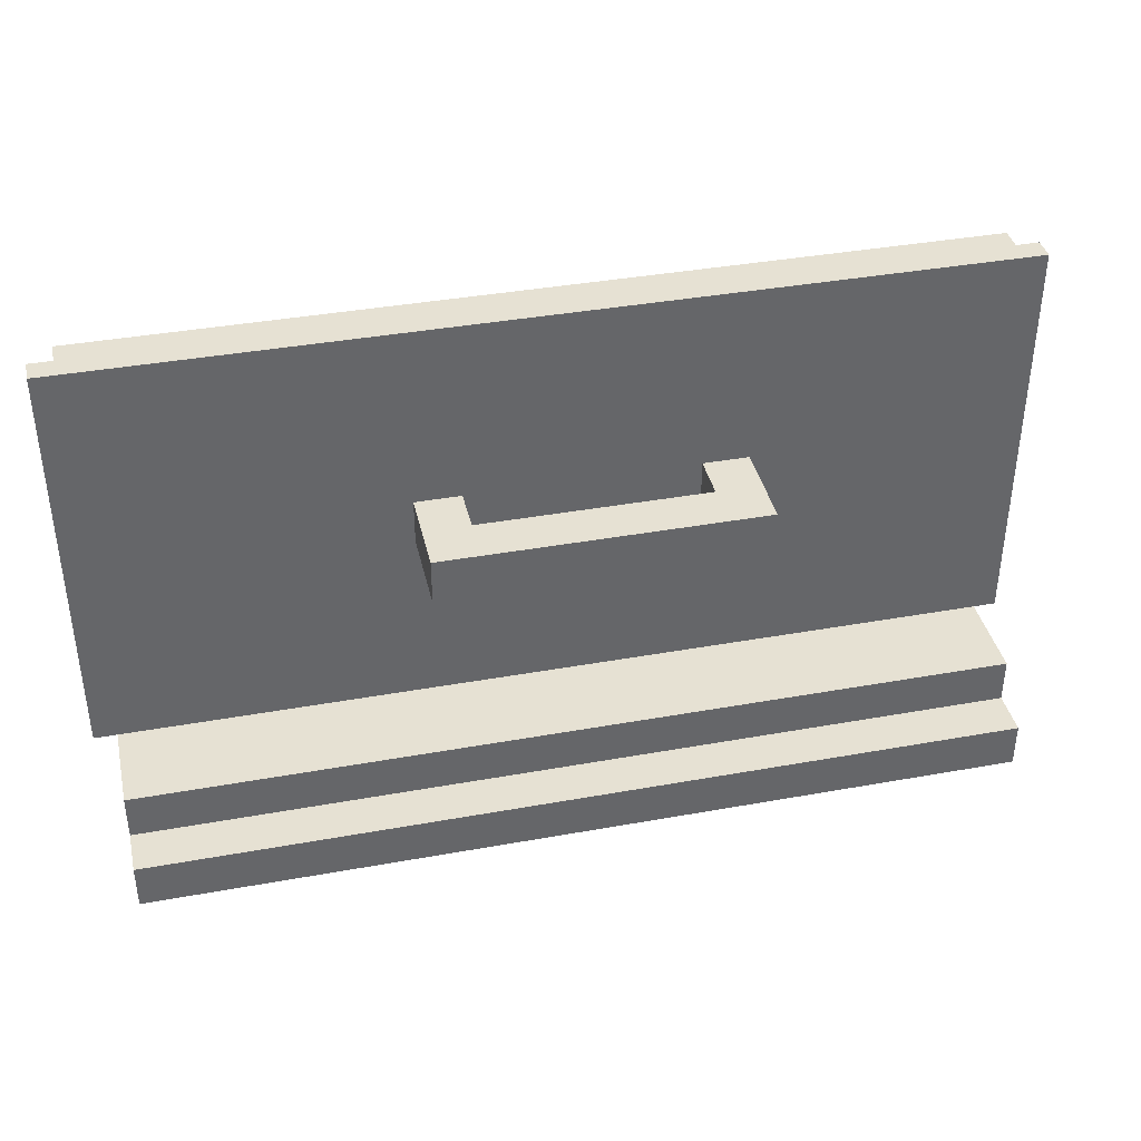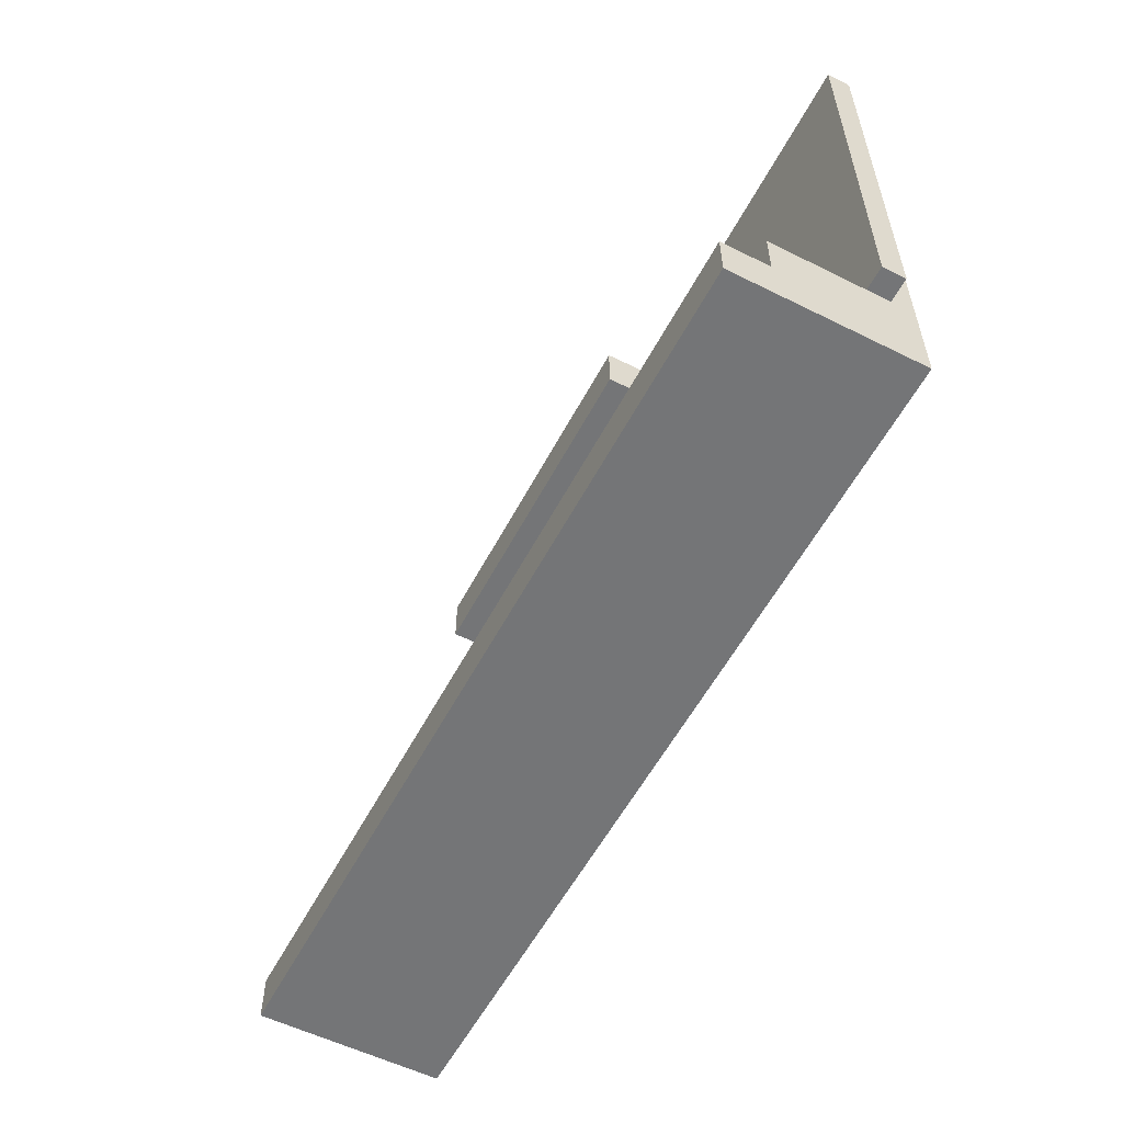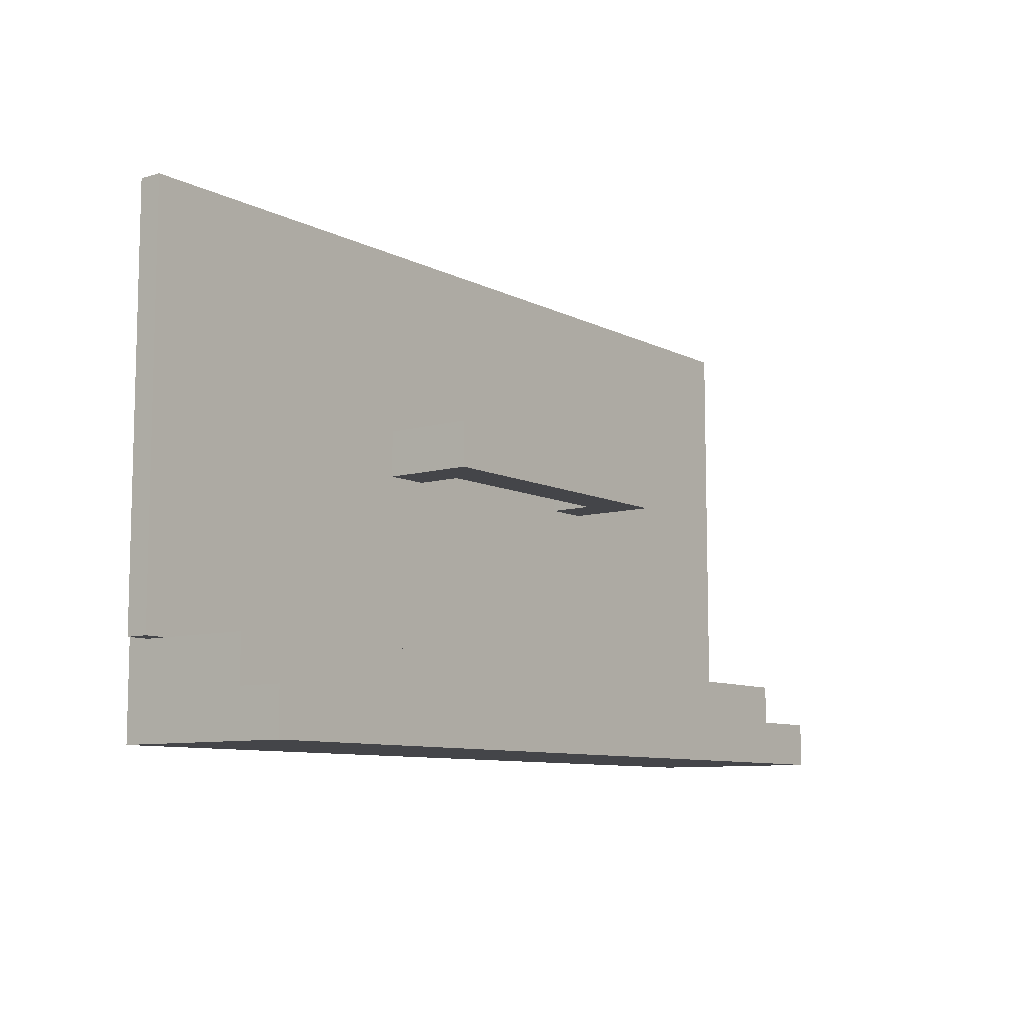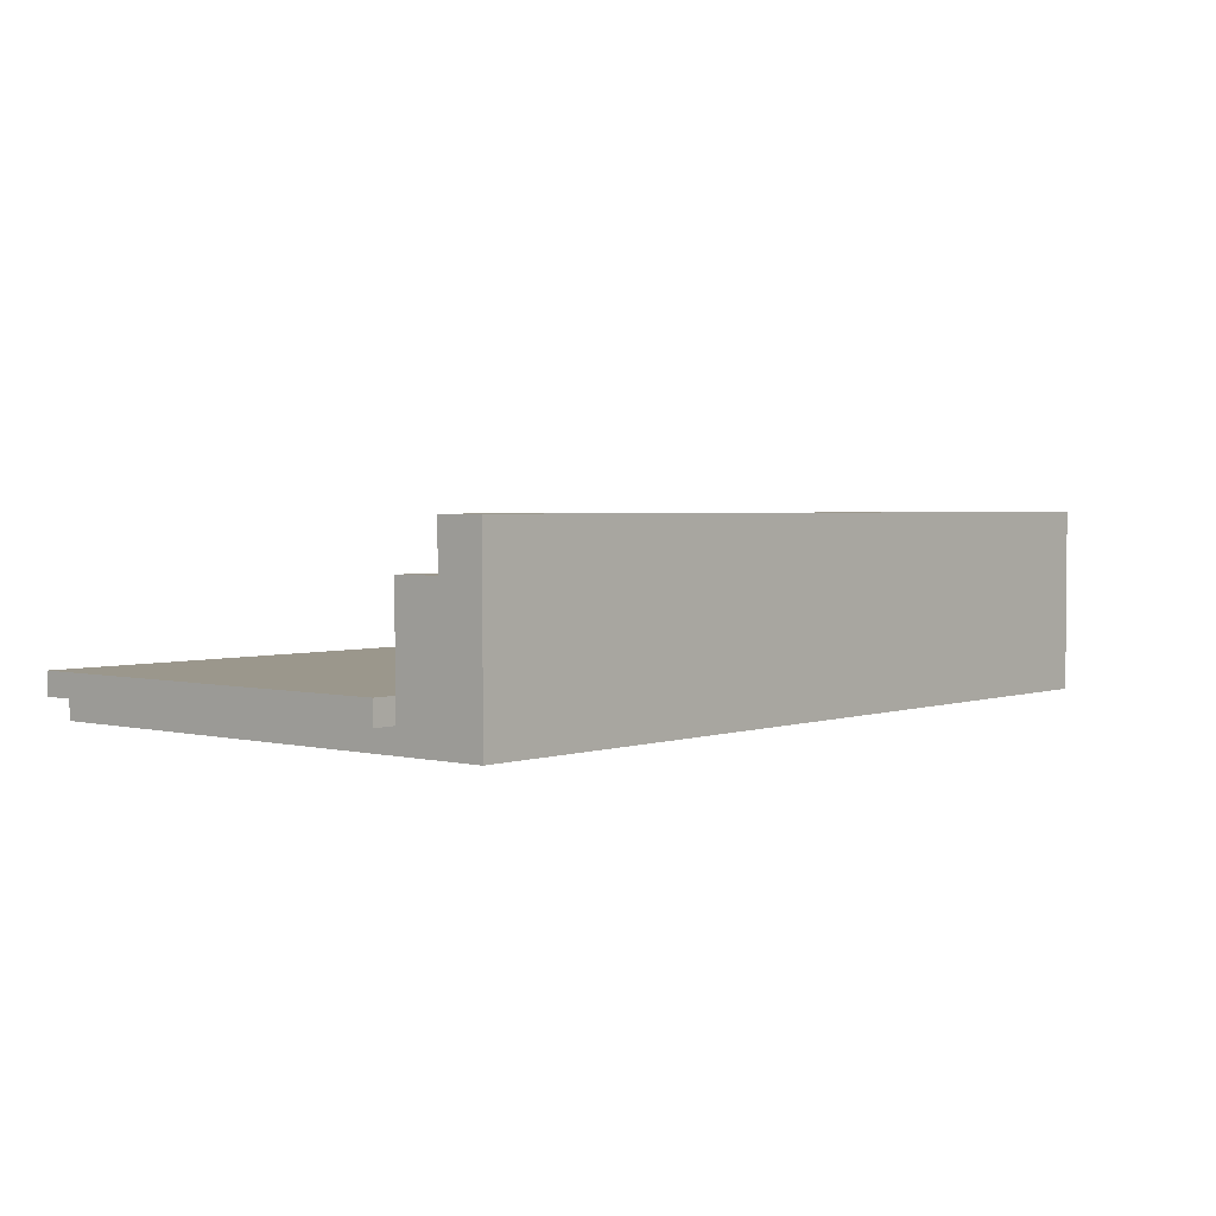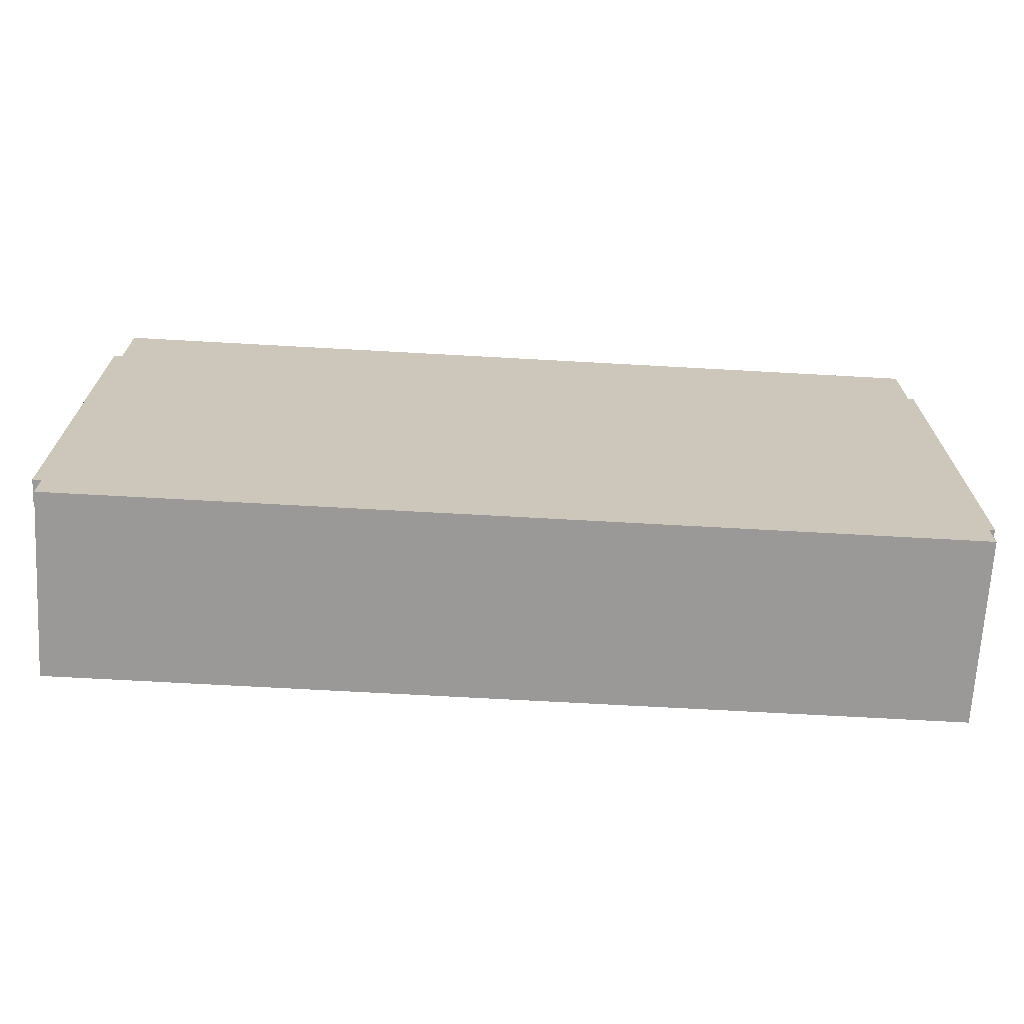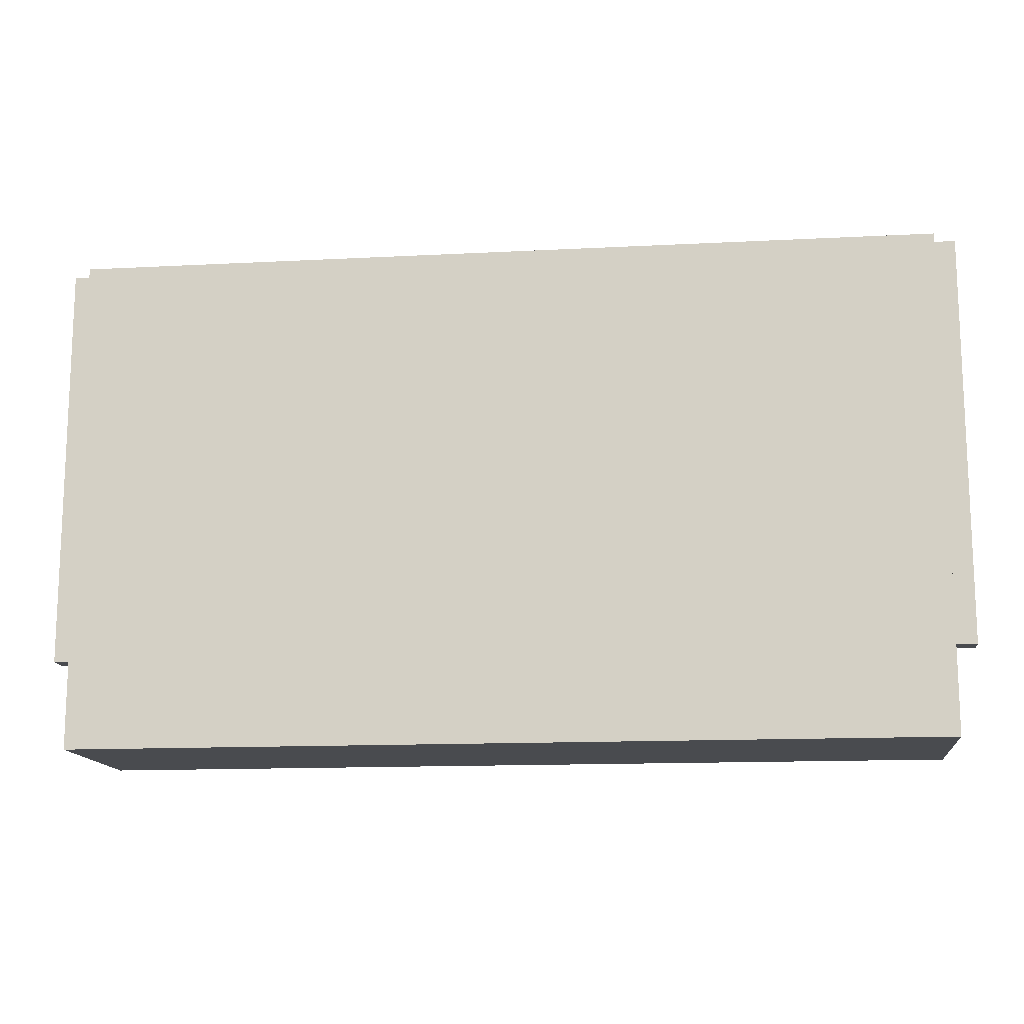
<metadata>
{"format":"obj","ext":"obj","renderer":"f3d","projection":"perspective","resolution":1024,"background":"white","views":[{"elev":38.7,"azim":-12.8,"up":"+Y"},{"elev":-56.4,"azim":62.5,"up":"+Y"},{"elev":-9.0,"azim":-52.7,"up":"+Y"},{"elev":2.7,"azim":-49.5,"up":"+Z"},{"elev":-69.1,"azim":176.8,"up":"+Y"},{"elev":-13.9,"azim":-173.4,"up":"+Y"}]}
</metadata>
<code>
v -20 4 -2
v -20 4 -3
v -20 22 -2
v -20 22 -3
v -19 0 4
v -19 0 -4
v -19 2 4
v -19 2 2
v -19 4 2
v -19 4 -2
v -19 4 -3
v -19 22 -3
v -19 22 -4
v -6 12 2
v -6 12 -2
v -6 14 2
v -6 14 -2
v 6 12 -0
v 6 12 -2
v 6 14 -0
v 6 14 -2
v -4 12 -0
v -4 12 -2
v -4 14 -0
v -4 14 -2
v 8 12 2
v 8 12 -2
v 8 14 2
v 8 14 -2
v 19 0 4
v 19 0 -4
v 19 2 4
v 19 2 2
v 19 4 2
v 19 4 -2
v 19 4 -3
v 19 22 -3
v 19 22 -4
v 20 4 -2
v 20 4 -3
v 20 22 -2
v 20 22 -3
v -19 0 4
v -19 2 4
v 19 0 4
v 19 2 4
v -19 2 2
v -19 4 2
v -6 12 2
v -6 14 2
v 8 12 2
v 8 14 2
v 19 2 2
v 19 4 2
v -20 4 -2
v -20 22 -2
v -19 4 -2
v -19 22 -2
v -6 12 -2
v -6 14 -2
v -4 12 -2
v -4 14 -2
v 6 12 -2
v 6 14 -2
v 8 12 -2
v 8 14 -2
v 19 4 -2
v 19 22 -2
v 20 4 -2
v 20 22 -2
v -4 12 -0
v -4 14 -0
v 6 12 -0
v 6 14 -0
v -20 4 -3
v -20 22 -3
v -19 4 -3
v -19 22 -3
v 19 4 -3
v 19 22 -3
v 20 4 -3
v 20 22 -3
v -19 0 -4
v -19 22 -4
v 19 0 -4
v 19 22 -4
v -19 0 4
v 19 0 4
v -19 0 -4
v 19 0 -4
v -20 4 -2
v -19 4 -2
v 19 4 -2
v 20 4 -2
v -20 4 -3
v -19 4 -3
v 19 4 -3
v 20 4 -3
v -6 12 2
v 8 12 2
v -4 12 -0
v 6 12 -0
v -6 12 -2
v -4 12 -2
v 6 12 -2
v 8 12 -2
v -19 2 4
v 19 2 4
v -19 2 2
v 19 2 2
v -19 4 2
v 19 4 2
v -19 4 -2
v 19 4 -2
v -6 14 2
v 8 14 2
v -4 14 -0
v 6 14 -0
v -6 14 -2
v -4 14 -2
v 6 14 -2
v 8 14 -2
v -20 22 -2
v -19 22 -2
v 19 22 -2
v 20 22 -2
v -20 22 -3
v -19 22 -3
v 19 22 -3
v 20 22 -3
v -19 22 -4
v 19 22 -4
f 3 2 1
f 4 2 3
f 7 6 5
f 8 6 7
f 9 6 8
f 10 6 9
f 11 6 10
f 12 6 11
f 13 6 12
f 16 15 14
f 17 15 16
f 20 19 18
f 21 19 20
f 22 23 24
f 24 23 25
f 26 27 28
f 28 27 29
f 30 31 32
f 32 31 33
f 33 31 34
f 34 31 35
f 35 31 36
f 36 31 37
f 37 31 38
f 39 40 41
f 41 40 42
f 45 44 43
f 46 44 45
f 51 50 49
f 52 50 51
f 53 48 47
f 54 48 53
f 57 56 55
f 58 56 57
f 59 58 57
f 60 58 59
f 61 59 57
f 62 58 60
f 63 61 57
f 63 62 61
f 64 58 62
f 64 62 63
f 65 63 57
f 66 58 64
f 67 65 57
f 67 66 65
f 68 58 66
f 68 66 67
f 69 68 67
f 70 68 69
f 71 72 73
f 73 72 74
f 75 76 77
f 77 76 78
f 79 80 81
f 81 80 82
f 83 84 85
f 85 84 86
f 89 88 87
f 90 88 89
f 95 92 91
f 96 92 95
f 97 94 93
f 98 94 97
f 101 100 99
f 102 100 101
f 103 101 99
f 104 101 103
f 105 100 102
f 106 100 105
f 107 108 109
f 109 108 110
f 111 112 113
f 113 112 114
f 115 116 117
f 117 116 118
f 115 117 119
f 119 117 120
f 118 116 121
f 121 116 122
f 123 124 127
f 124 125 128
f 127 124 128
f 125 126 129
f 128 125 129
f 129 126 130
f 128 129 131
f 131 129 132

</code>
